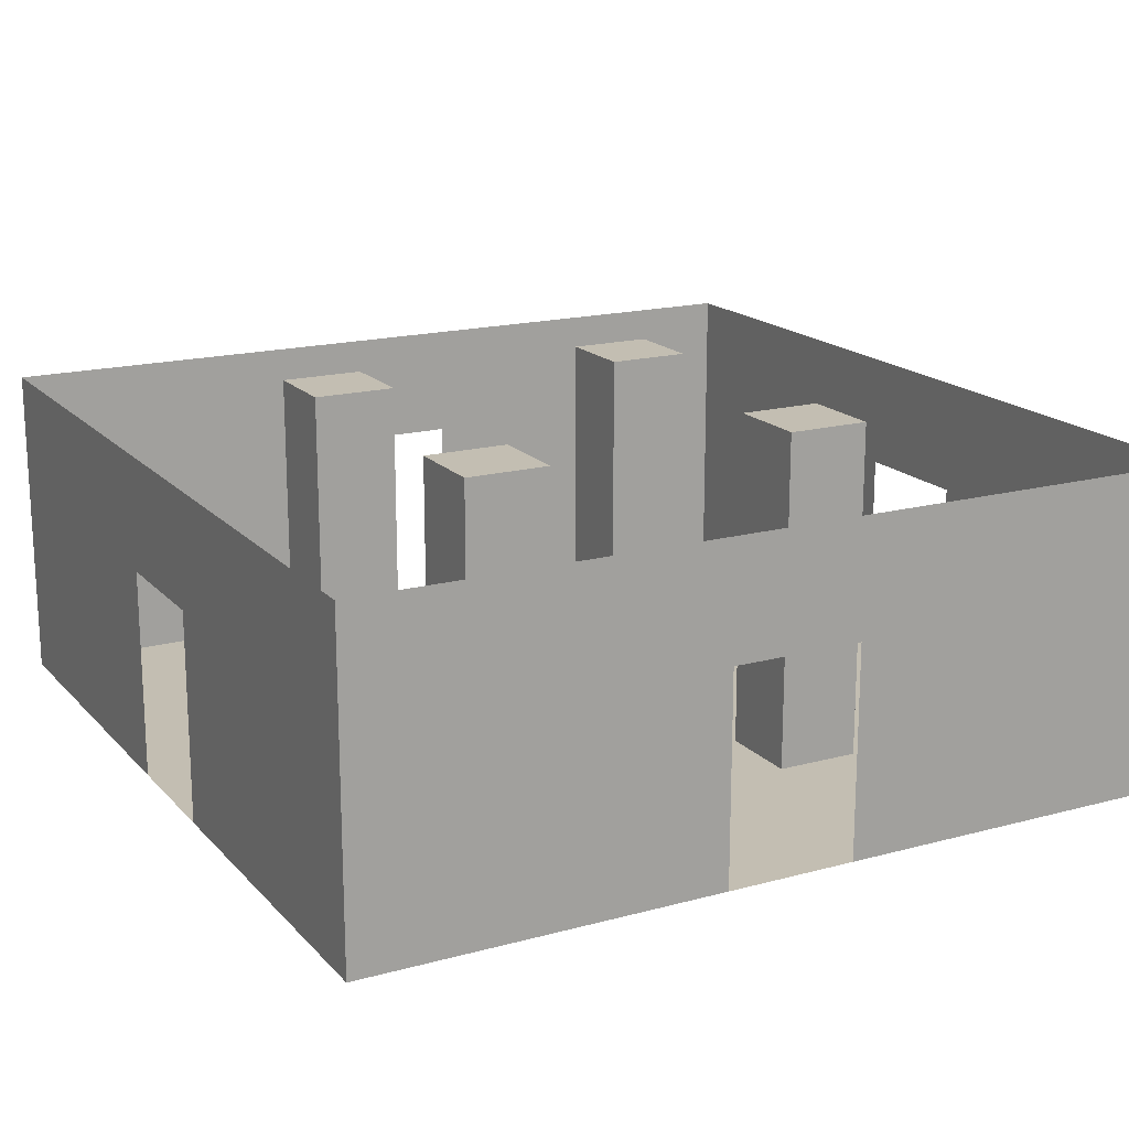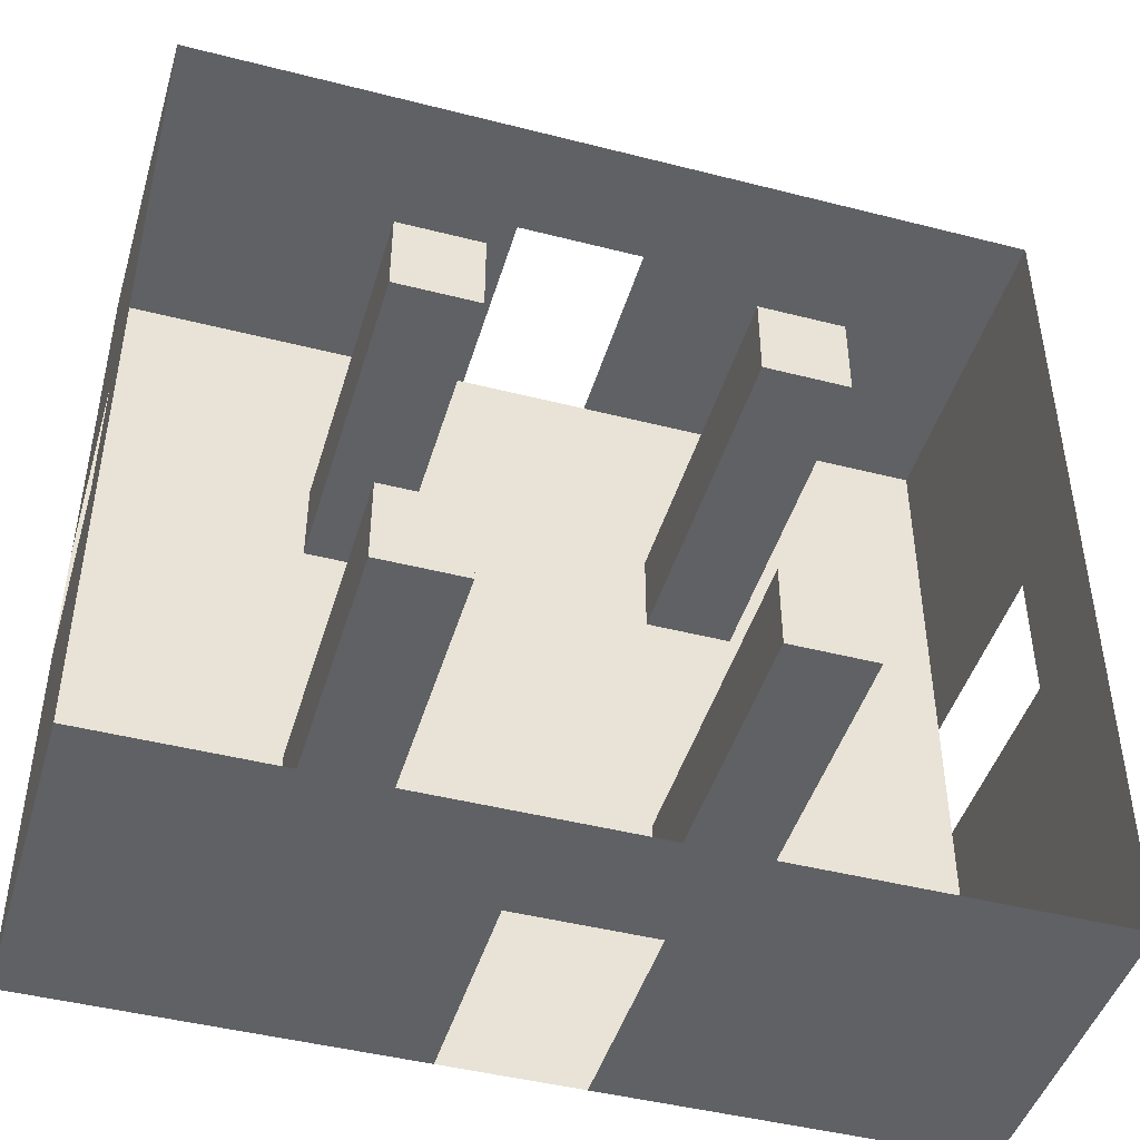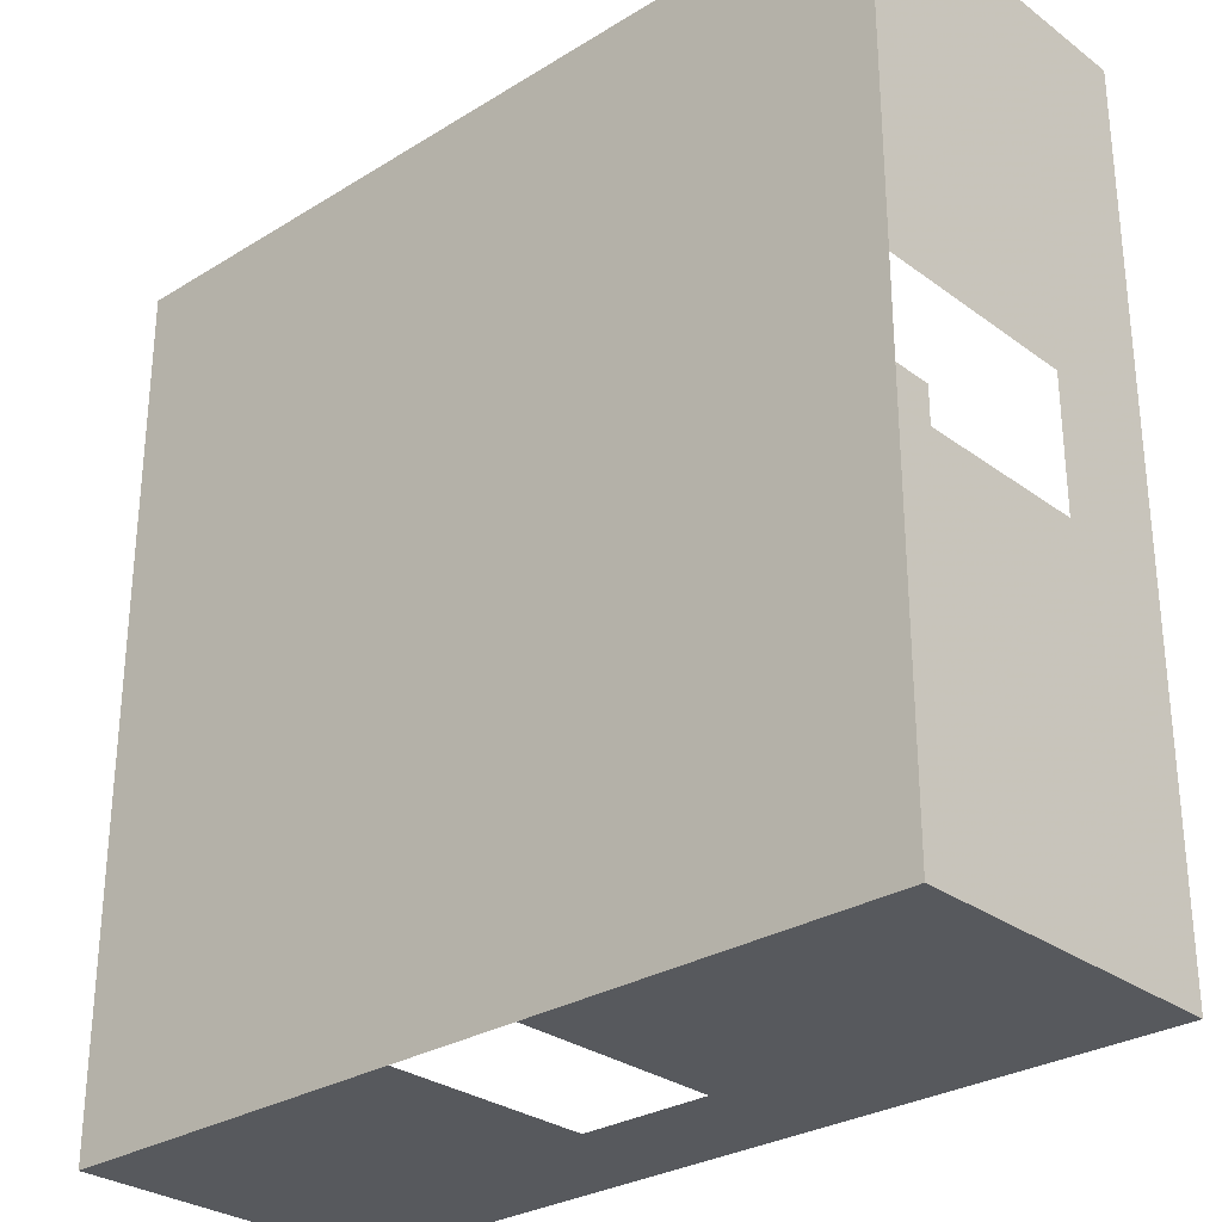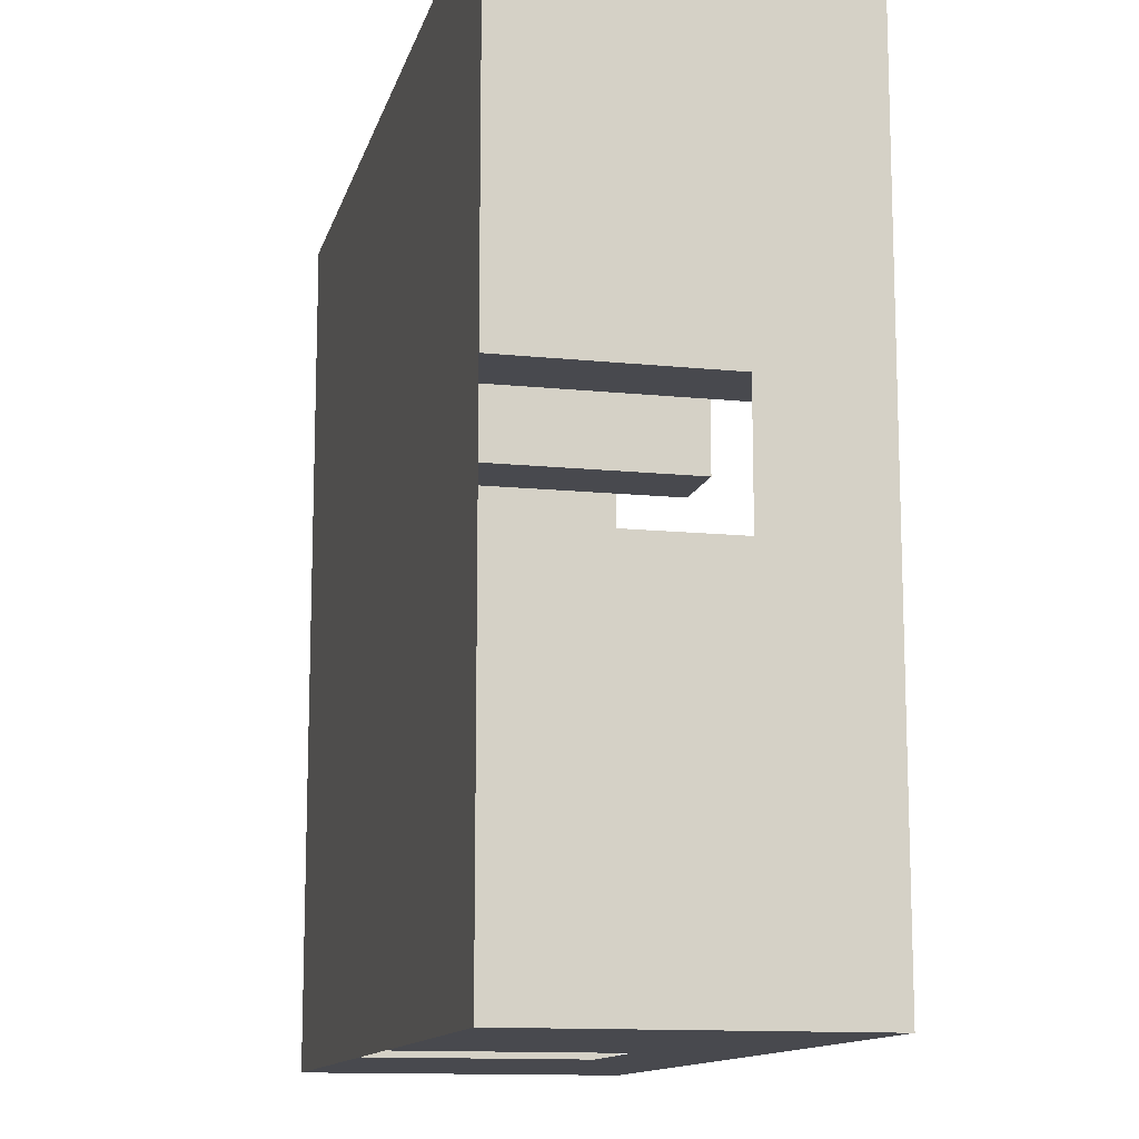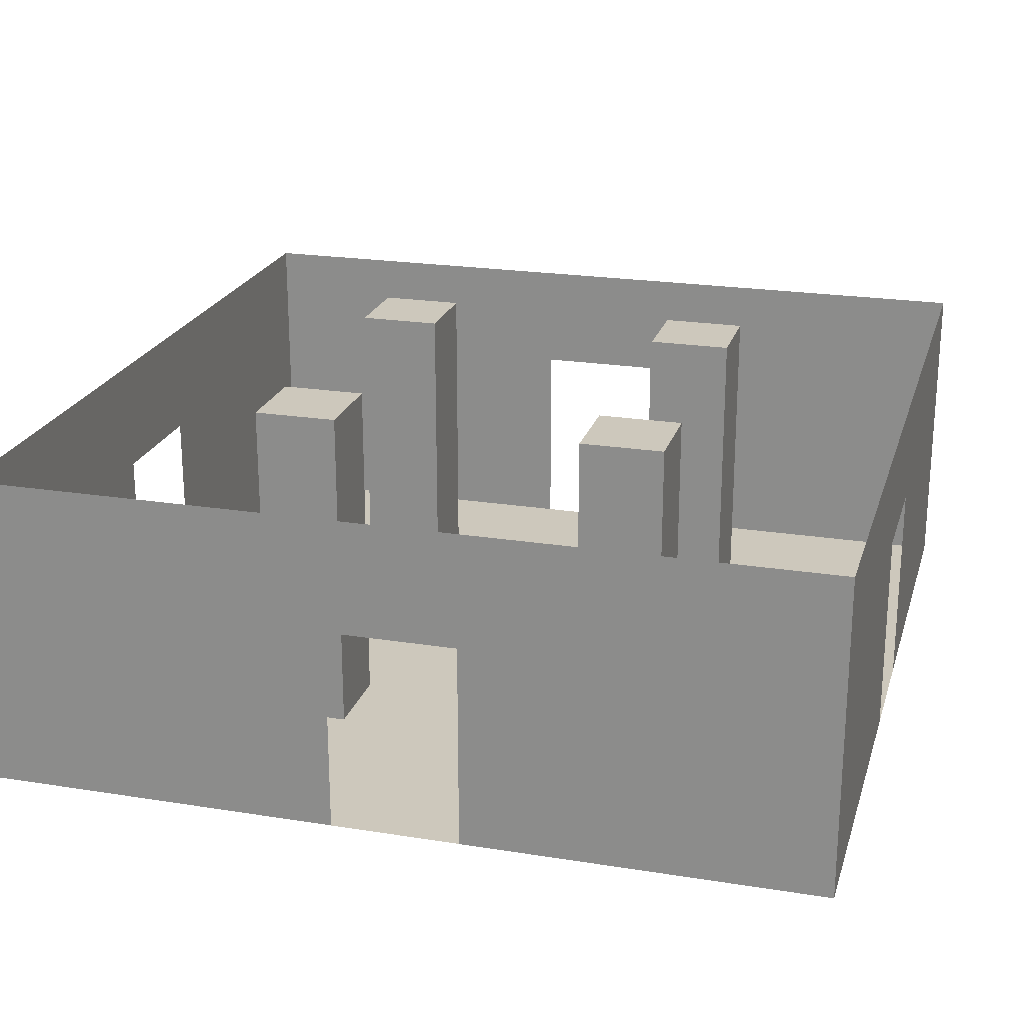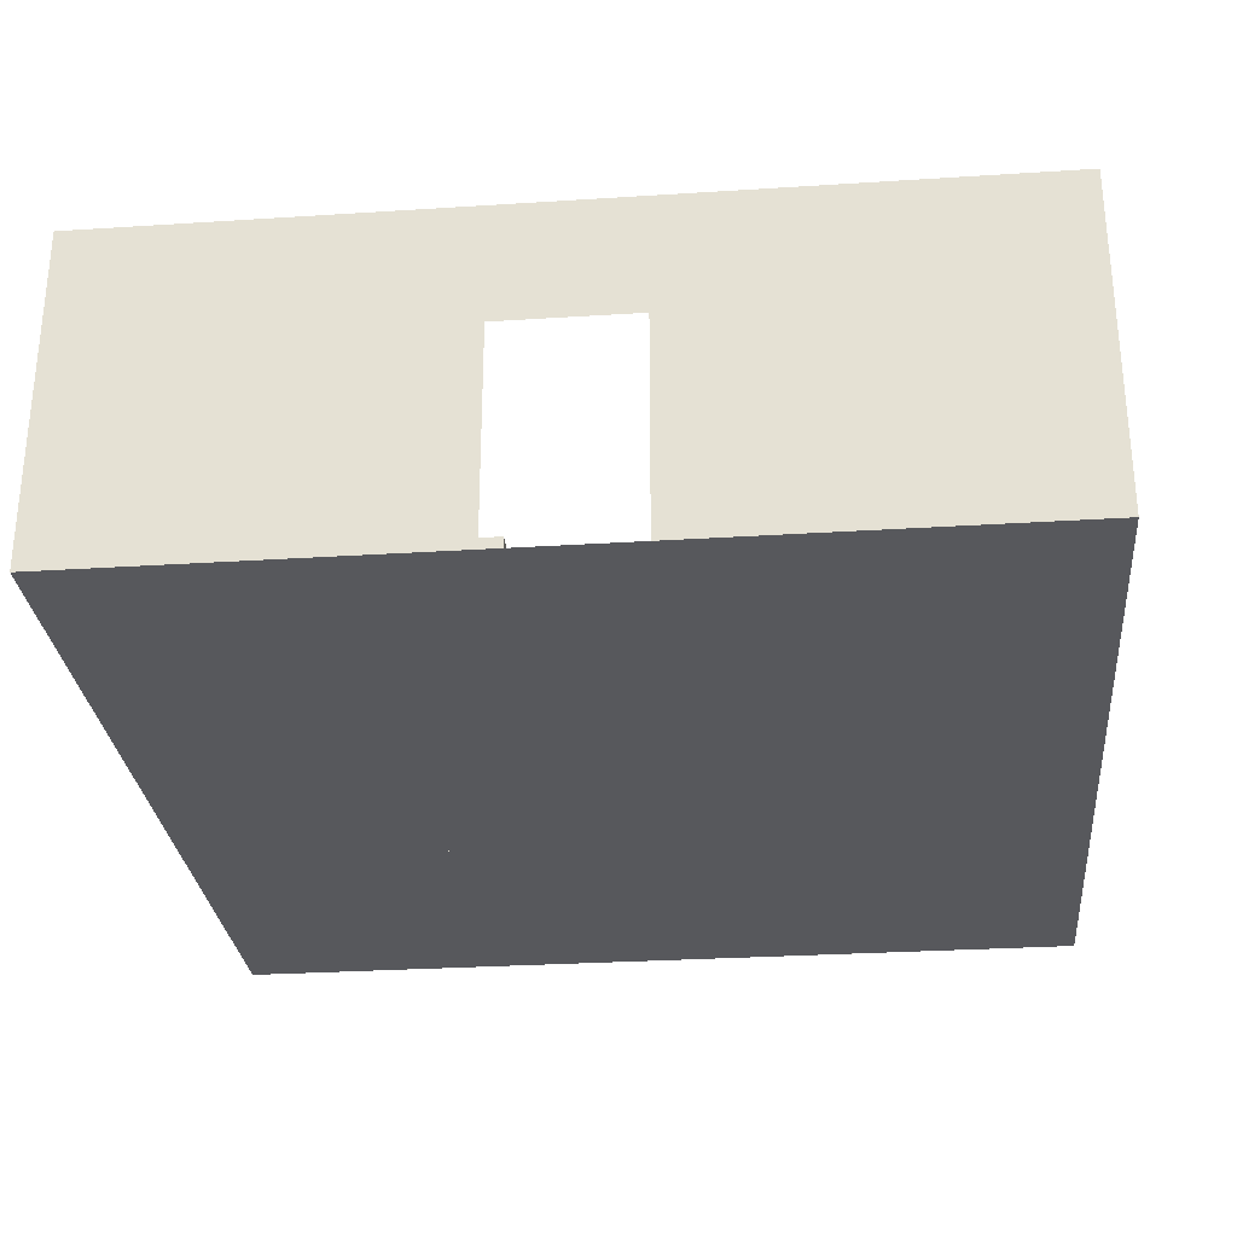
<metadata>
{"format":"obj","ext":"obj","renderer":"f3d","projection":"perspective","resolution":1024,"background":"white","views":[{"elev":17.5,"azim":61.9,"up":"+Y"},{"elev":-45.5,"azim":163.6,"up":"+Z"},{"elev":-29.0,"azim":42.5,"up":"+Z"},{"elev":-12.6,"azim":76.5,"up":"+Z"},{"elev":22.2,"azim":-164.5,"up":"+Y"},{"elev":-28.8,"azim":95.5,"up":"+Y"}]}
</metadata>
<code>
o Cube_Cube.001
v 2.5 0 -2.5
v 2.5 0 2.5
v -2.5 0 -2.5
v -2.5 0 2.5
v 2.5 0 -1.5
v 2.5 0 1.5
v -2.5 0 -1.5
v -2.5 0 1.5
v 1.5 0 -1.5
v 1.5 0 1.5
v -1.5 0 -1.5
v -1.5 0 1.5
v 1.5 0 -2.5
v 1.5 0 2.5
v -1.5 0 -2.5
v -1.5 0 2.5
v 2.5 4 -2.5
v 2.5 4 2.5
v -2.5 4 -2.5
v -2.5 4 2.5
v 2.5 4 -1.5
v 2.5 4 1.5
v -2.5 4 -1.5
v -2.5 4 1.5
v 1.5 4 -1.5
v 1.5 4 1.5
v -1.5 4 -1.5
v -1.5 4 1.5
v 1.5 4 -2.5
v 1.5 4 2.5
v -1.5 4 -2.5
v -1.5 4 2.5
f 1 5 9 13
f 10 6 2 14
f 11 7 3 15
f 4 8 12 16
f 17 29 25 21
f 26 30 18 22
f 27 31 19 23
f 20 32 28 24
f 1 17 21 5
f 22 18 2 6
f 23 19 3 7
f 4 20 24 8
f 5 21 25 9
f 26 22 6 10
f 27 23 7 11
f 8 24 28 12
f 9 25 29 13
f 30 26 10 14
f 31 27 11 15
f 12 28 32 16
f 17 1 13 29
f 14 2 18 30
f 15 3 19 31
f 20 4 16 32
o Plane.010_Plane.019
v 5 0 5
v -5 0 5
v -5 3.797 5
v 5 3.797 5
v 0.7666 0 5
v -0.7666 0 5
v -0.7666 3.797 5
v 0.7666 3.797 5
v -5 2.446 5
v 5 2.446 5
v 0.7666 2.446 5
v -0.7666 2.446 5
v 5 0 -5
v -5 0 -5
v -5 3.797 -5
v 5 3.797 -5
v 0.7666 0 -5
v -0.7666 0 -5
v -0.7666 3.797 -5
v 0.7666 3.797 -5
v -5 2.446 -5
v 5 2.446 -5
v 0.7666 2.446 -5
v -0.7666 2.446 -5
v 5 0 -5
v 5 0 5
v 5 3.797 5
v 5 3.797 -5
v 5 0 -0.7666
v 5 0 0.7666
v 5 3.797 0.7666
v 5 3.797 -0.7666
v 5 2.446 5
v 5 2.446 -5
v 5 2.446 -0.7666
v 5 2.446 0.7666
v -5 0 -5
v -5 0 5
v -5 3.797 5
v -5 3.797 -5
v -5 0 -0.7666
v -5 0 0.7666
v -5 3.797 0.7666
v -5 3.797 -0.7666
v -5 2.446 5
v -5 2.446 -5
v -5 2.446 -0.7666
v -5 2.446 0.7666
f 40 43 42 36
f 33 42 43 37
f 39 44 43 40
f 35 41 44 39
f 41 34 38 44
f 52 55 54 48
f 45 54 55 49
f 51 56 55 52
f 47 53 56 51
f 53 46 50 56
f 64 67 66 60
f 57 66 67 61
f 63 68 67 64
f 59 65 68 63
f 65 58 62 68
f 76 79 78 72
f 69 78 79 73
f 75 80 79 76
f 71 77 80 75
f 77 70 74 80
o Plane.006_Plane.009
v 5 0 -5
v 5 0 5
v -5 0 5
v -5 0 -5
f 81 84 83 82
o Plane.005_Plane.008
v 5 0 -5
v 5 0 5
v -5 0 5
v -5 0 -5
f 85 88 87 86
o Plane.004_Plane.007
v 5 0 -5
v 5 0 5
v -5 0 5
v -5 0 -5
f 89 92 91 90
o Plane.003_Plane.006
v 5 0 -5
v 5 0 5
v -5 0 5
v -5 0 -5
f 93 96 95 94
o Plane.002_Plane.005
v 5 0 -5
v 5 0 5
v -5 0 5
v -5 0 -5
f 97 100 99 98
o Plane_Plane.004
v 5 0 -5
v 5 0 5
v -5 0 5
v -5 0 -5
f 101 104 103 102

</code>
